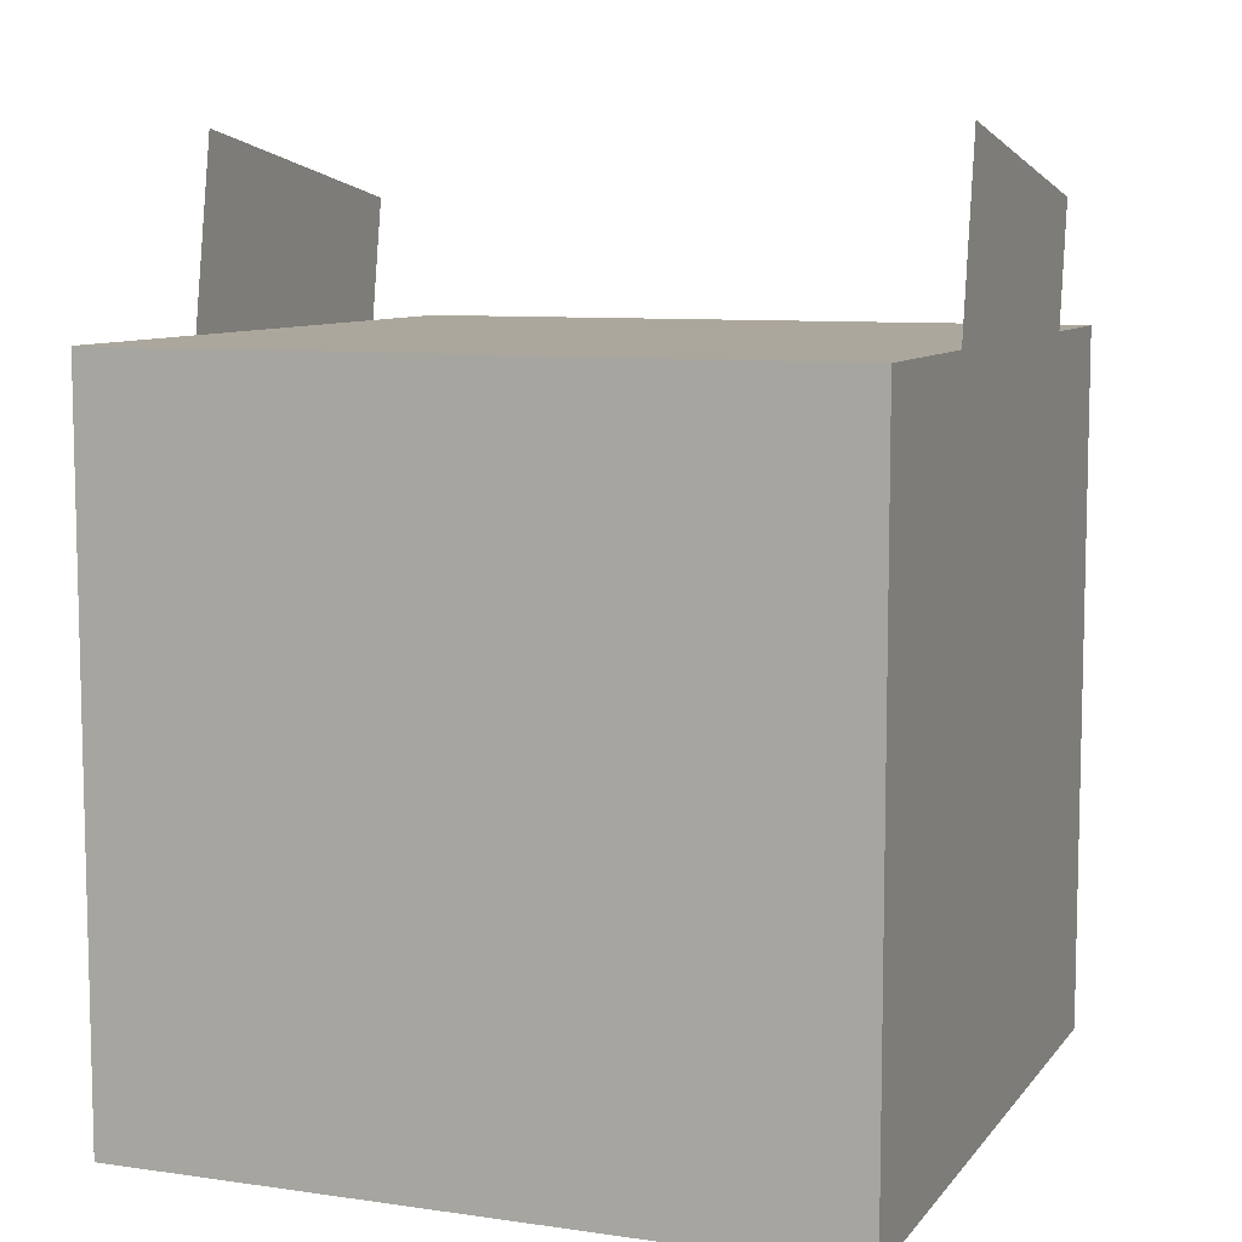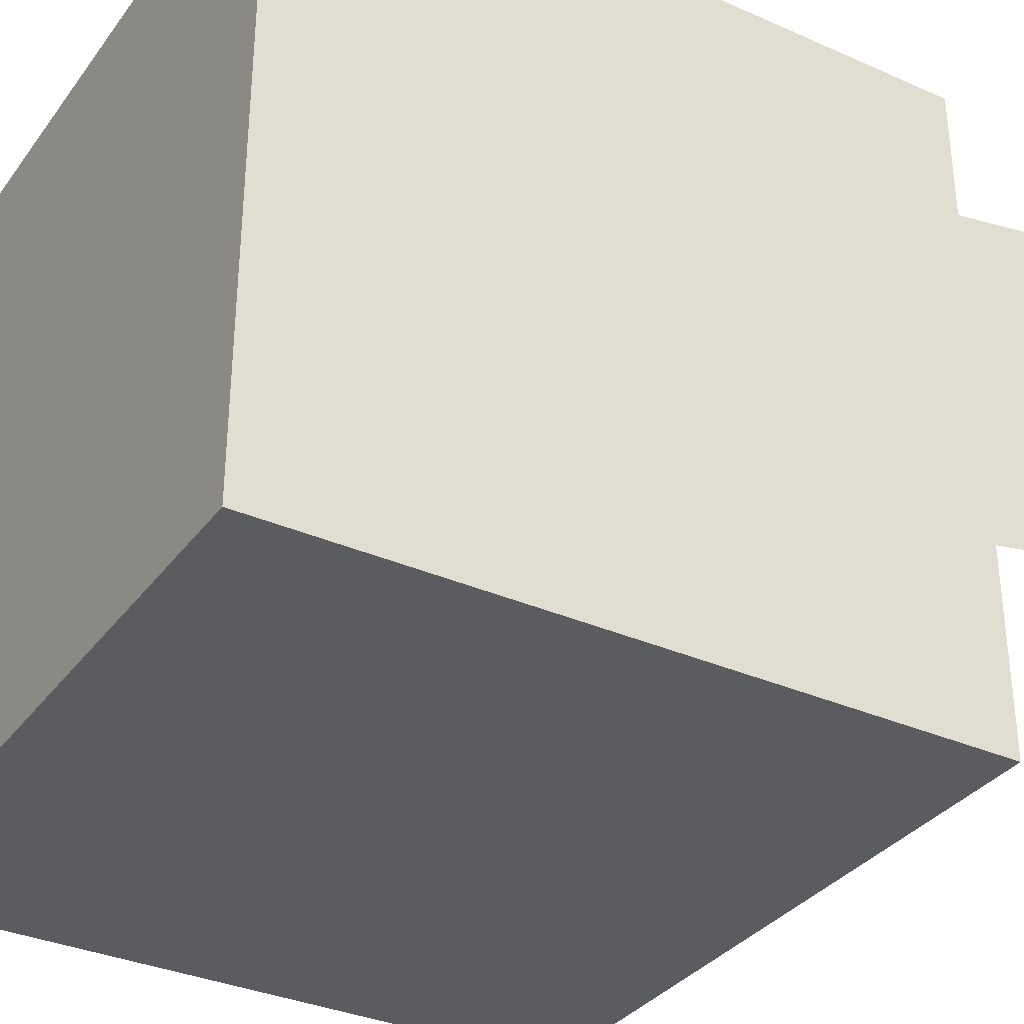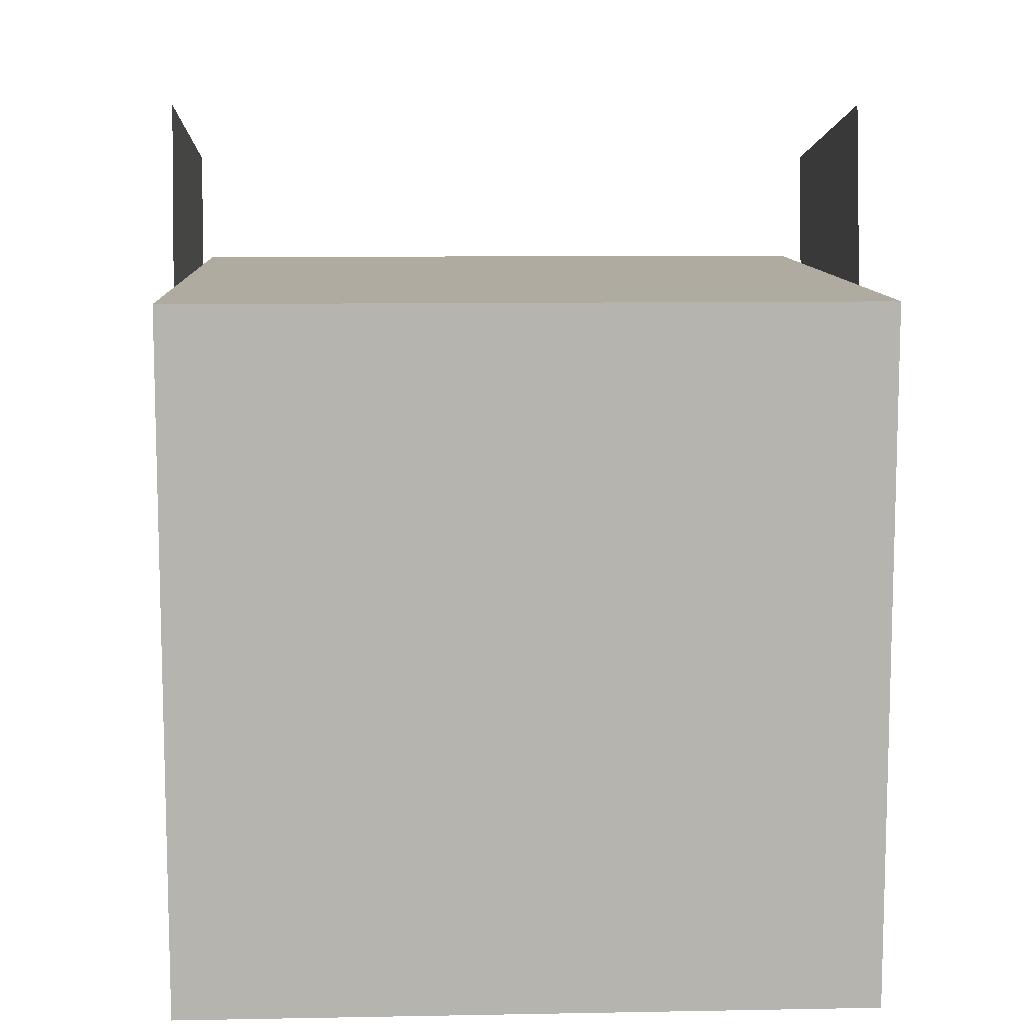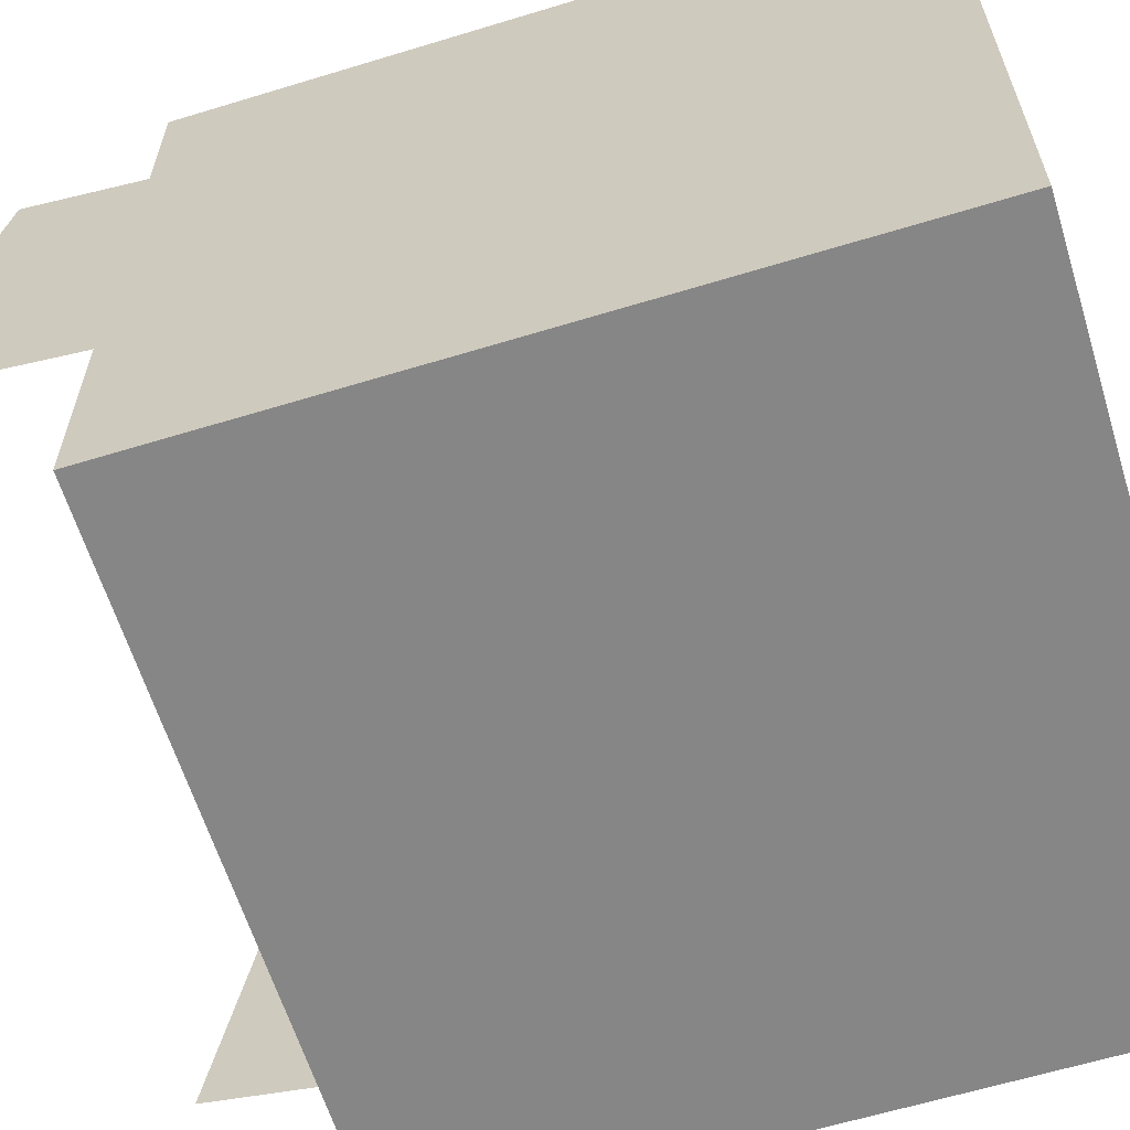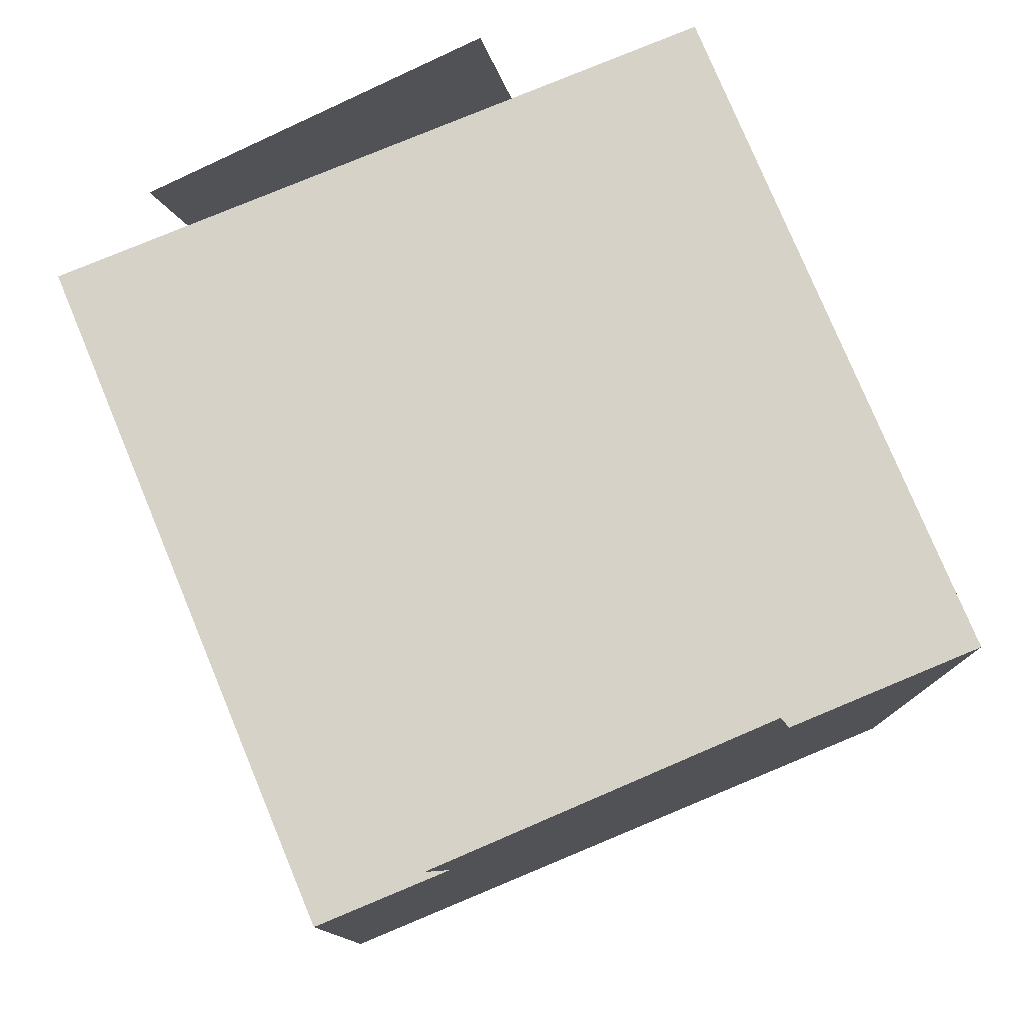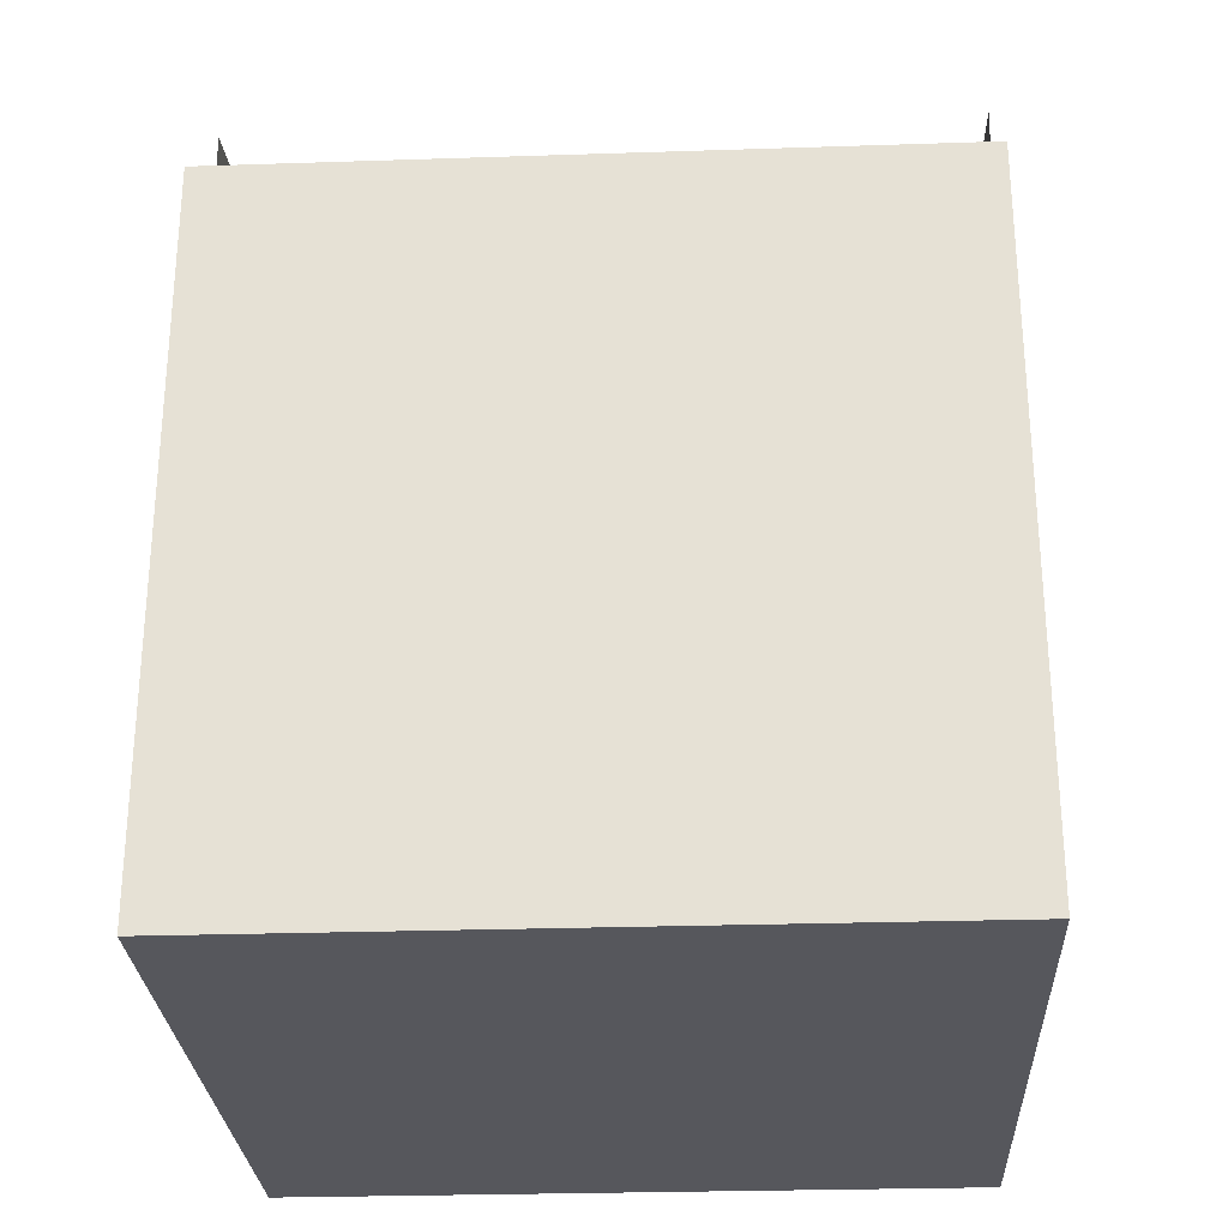
<metadata>
{"format":"obj","ext":"obj","renderer":"f3d","projection":"perspective","resolution":1024,"background":"white","views":[{"elev":8.4,"azim":21.3,"up":"+Z"},{"elev":-33.9,"azim":-121.0,"up":"+Y"},{"elev":9.8,"azim":-2.7,"up":"+Z"},{"elev":-62.2,"azim":107.2,"up":"+Y"},{"elev":78.2,"azim":-112.6,"up":"+Z"},{"elev":-27.5,"azim":-177.1,"up":"+Z"}]}
</metadata>
<code>
o cube
v 0.0625 0.4375 0
v 0.0625 0.4375 -0.125
v 0.0625 0.3125 0
v 0.0625 0.3125 -0.125
v -0.0625 0.4375 -0.125
v -0.0625 0.4375 0
v -0.0625 0.3125 -0.125
v -0.0625 0.3125 0
f 4 7 5 2
f 3 4 2 1
f 8 3 1 6
f 7 8 6 5
f 6 1 2 5
f 7 4 3 8
o cube
v -0.0625 0.4164 0.02178
v -0.0625 0.3947 -0.1013
v -0.0625 0.3548 0.03263
v -0.0625 0.3331 -0.09047
v -0.0625 0.3947 -0.1013
v -0.0625 0.4164 0.02178
v -0.0625 0.3331 -0.09047
v -0.0625 0.3548 0.03263
f 12 15 13 10
f 11 12 10 9
f 16 11 9 14
f 15 16 14 13
f 14 9 10 13
f 15 12 11 16
o cube
v 0.0625 0.4164 0.02178
v 0.0625 0.3947 -0.1013
v 0.0625 0.3548 0.03263
v 0.0625 0.3331 -0.09047
v 0.0625 0.3947 -0.1013
v 0.0625 0.4164 0.02178
v 0.0625 0.3331 -0.09047
v 0.0625 0.3548 0.03263
f 20 23 21 18
f 19 20 18 17
f 24 19 17 22
f 23 24 22 21
f 22 17 18 21
f 23 20 19 24

</code>
